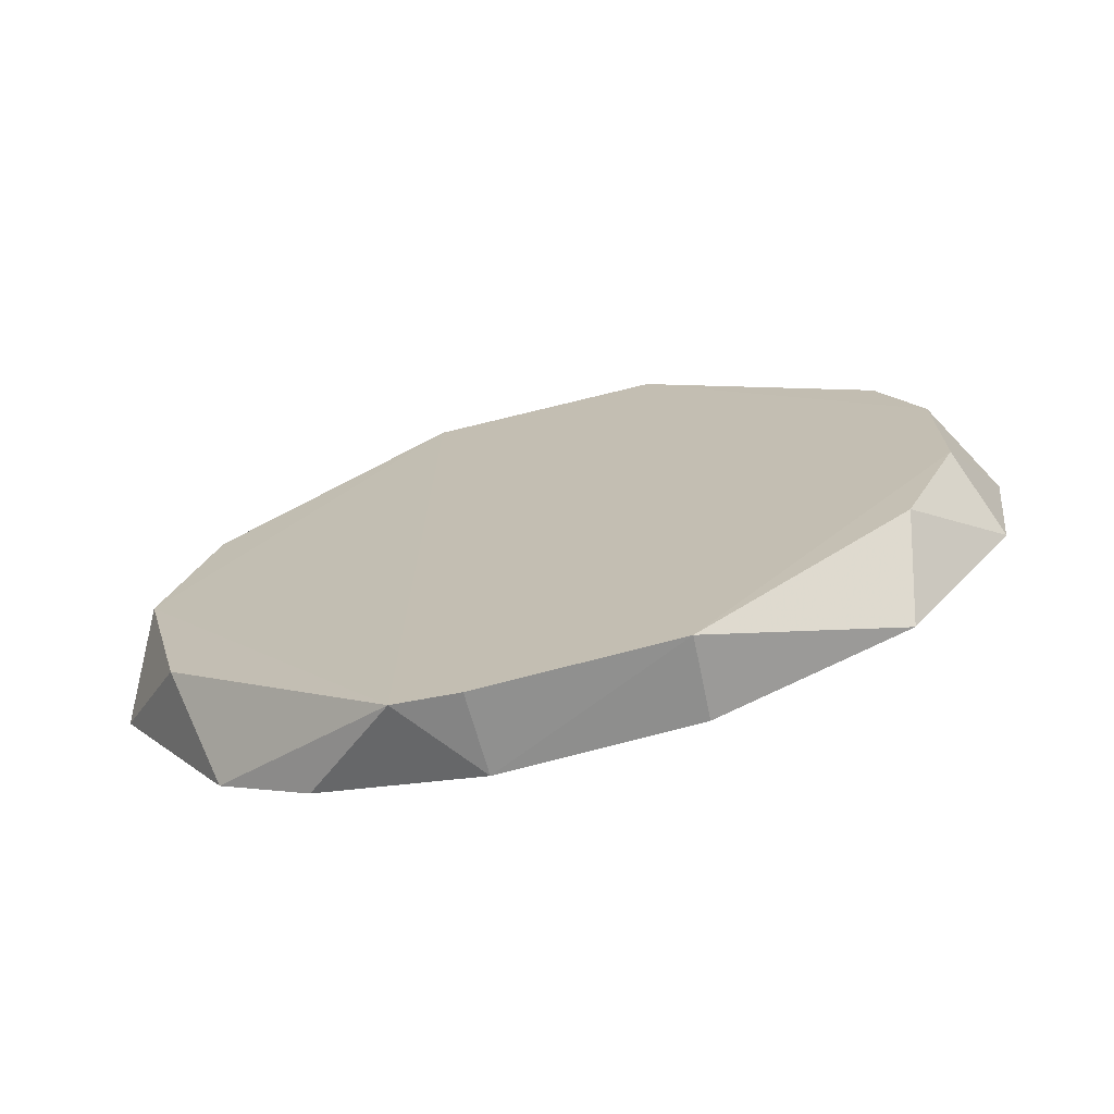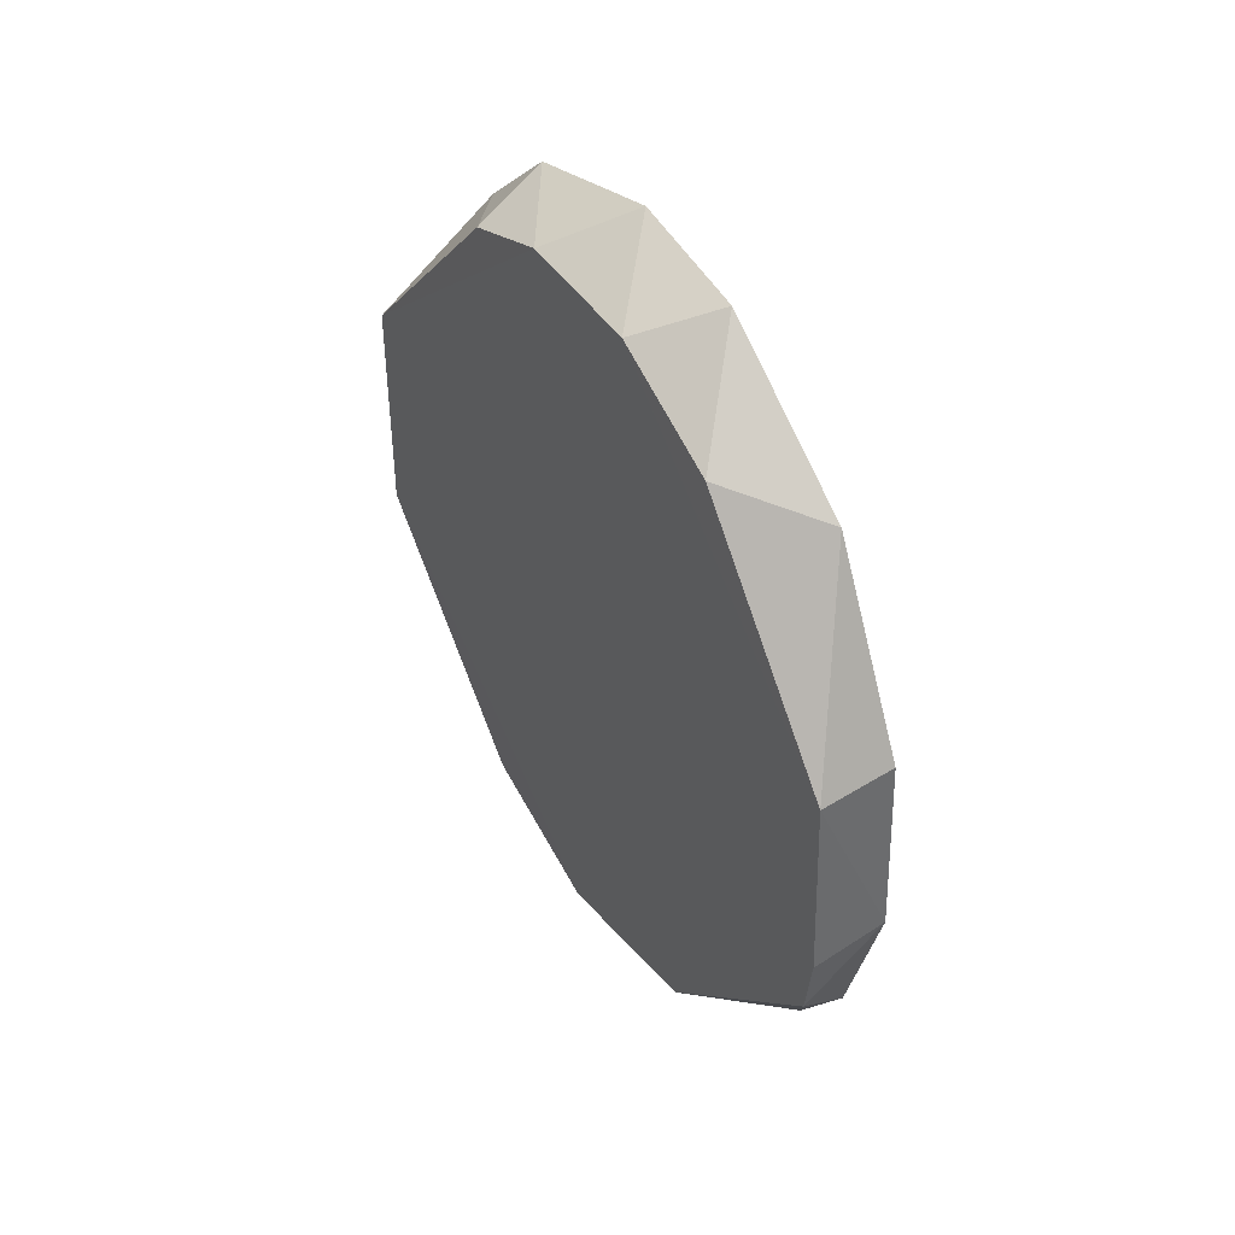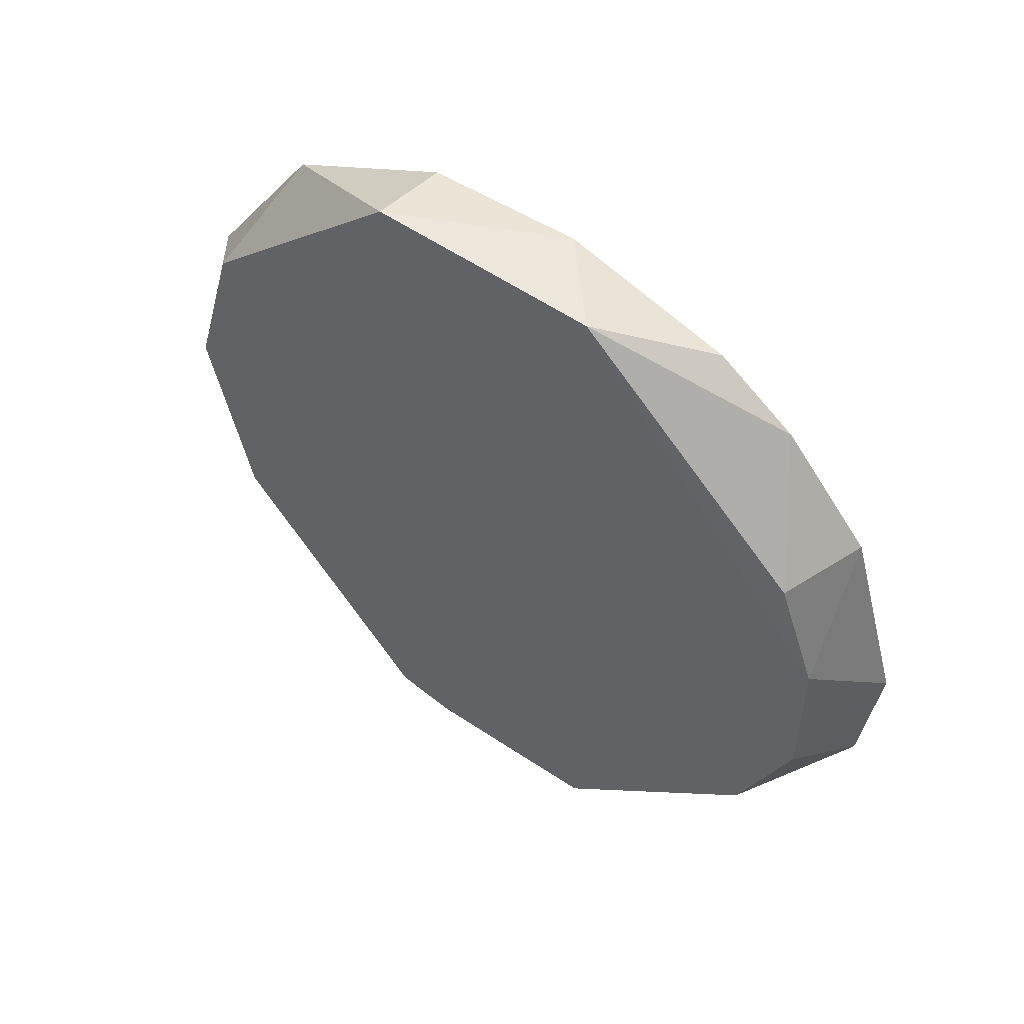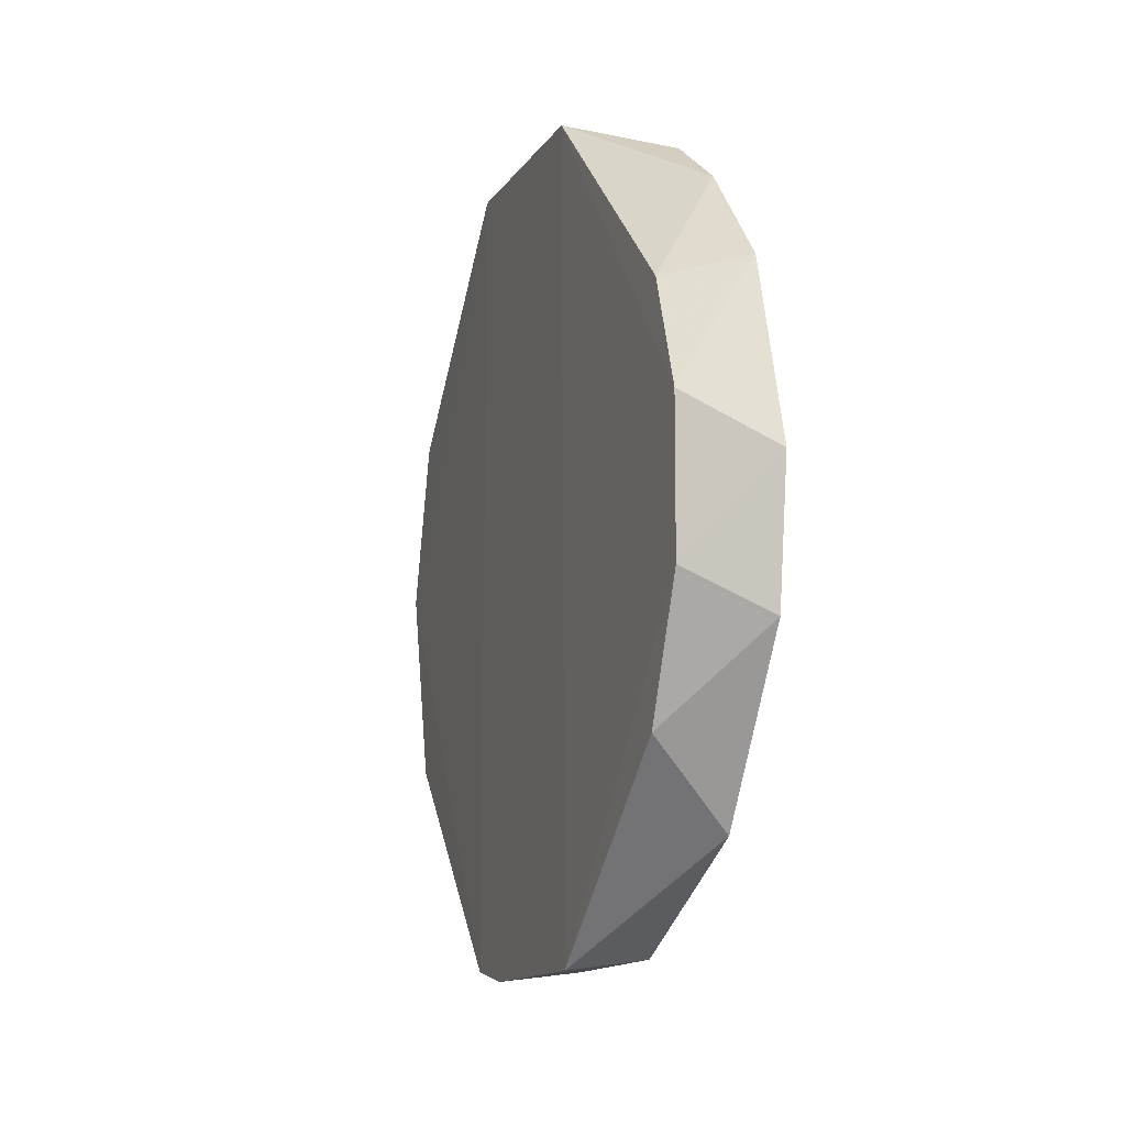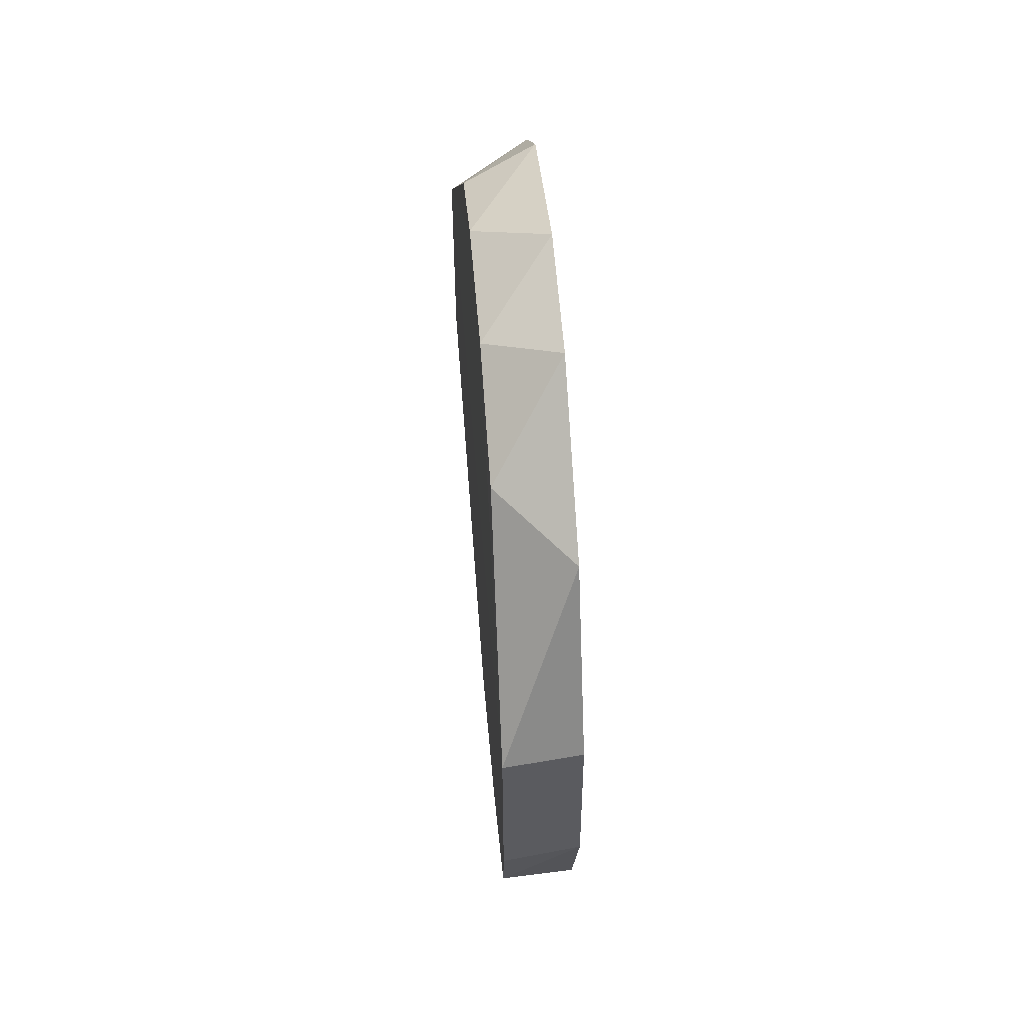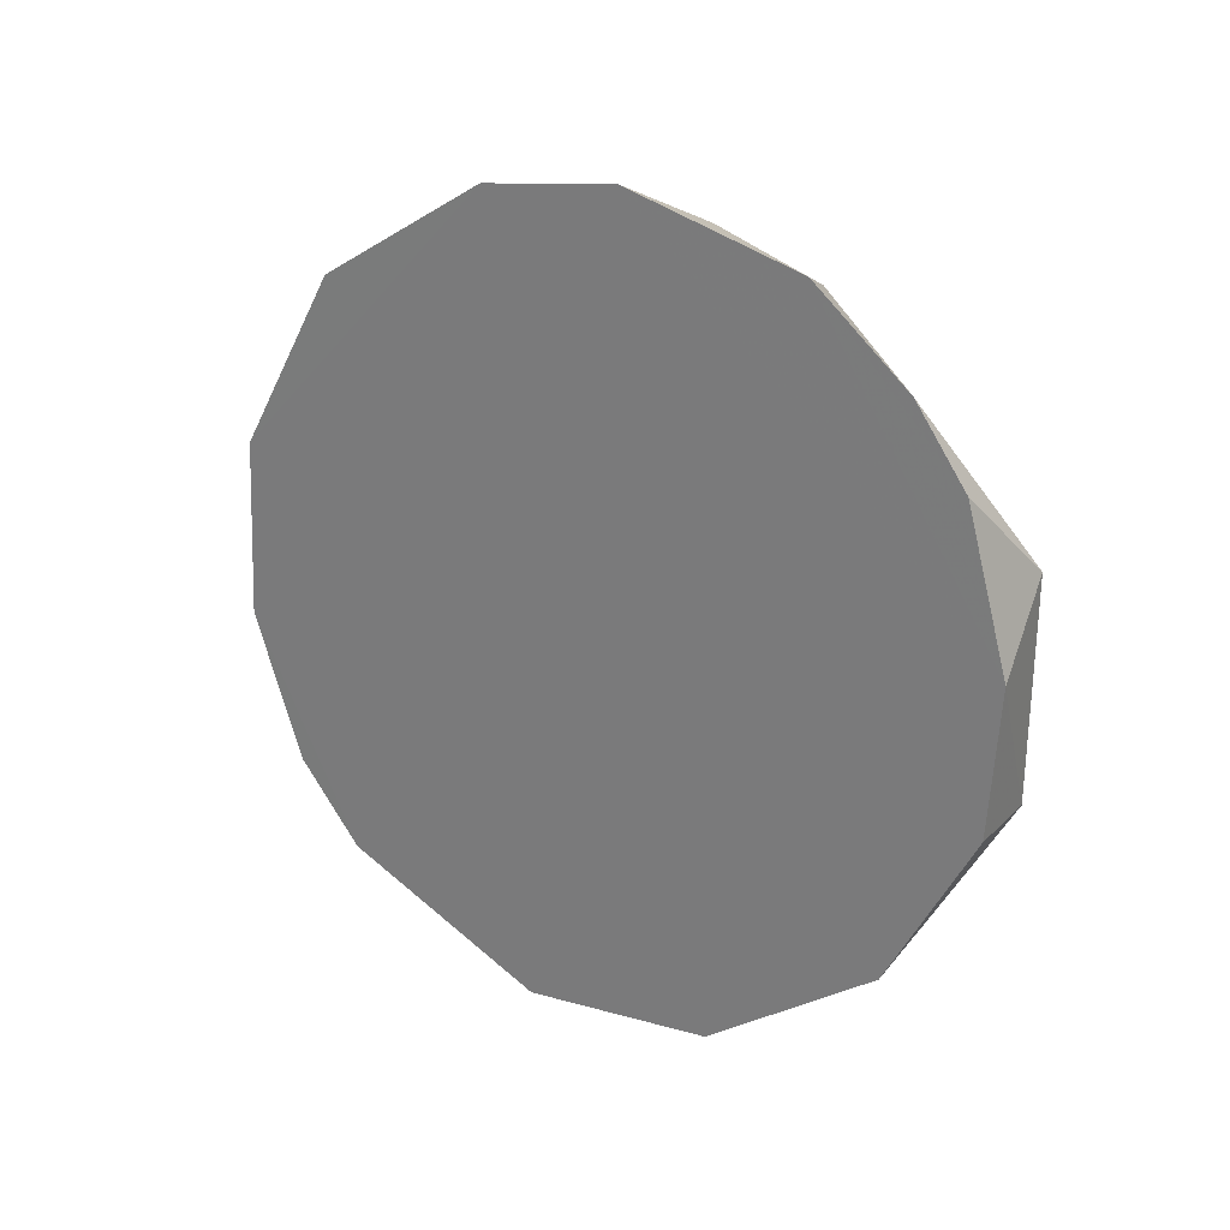
<metadata>
{"format":"obj","ext":"obj","renderer":"f3d","projection":"perspective","resolution":1024,"background":"white","views":[{"elev":-70.7,"azim":-76.1,"up":"+Y"},{"elev":43.5,"azim":-30.6,"up":"+Z"},{"elev":52.0,"azim":-52.5,"up":"+Y"},{"elev":-10.2,"azim":-18.9,"up":"+Y"},{"elev":55.2,"azim":-4.6,"up":"+Z"},{"elev":26.9,"azim":116.8,"up":"+Z"}]}
</metadata>
<code>
v -0.7528 -0.1809 -0.5164
v -0.7584 -0.1841 -0.4569
v -0.7584 -0.2026 -0.5112
v -0.7584 -0.1763 -0.5112
v -0.7584 -0.1763 -0.4599
v -0.7584 -0.2044 -0.4611
v -0.7584 -0.1882 -0.5148
v -0.7584 -0.1948 -0.4569
v -0.7528 -0.198 -0.4546
v -0.7528 -0.1953 -0.5171
v -0.7528 -0.1612 -0.4941
v -0.7528 -0.175 -0.4574
v -0.7528 -0.1881 -0.4533
v -0.7528 -0.2149 -0.5019
v -0.7528 -0.2183 -0.4901
v -0.7528 -0.2103 -0.5084
v -0.7528 -0.2103 -0.4627
v -0.7528 -0.2176 -0.4764
v -0.7528 -0.1678 -0.5071
v -0.7528 -0.1678 -0.464
v -0.7528 -0.1639 -0.4699
v -0.7528 -0.1606 -0.4823
v -0.7588 -0.1605 -0.4768
v -0.7588 -0.1605 -0.4943
v -0.7588 -0.2183 -0.495
v -0.7588 -0.2183 -0.4761
v -0.7588 -0.219 -0.4902
f 20 12 21
f 25 27 23
f 23 27 26
f 25 23 24
f 23 22 24
f 19 4 24
f 18 9 17
f 26 18 17
f 4 19 1
f 10 3 7
f 3 25 7
f 25 24 7
f 24 4 7
f 1 10 7
f 4 1 7
f 9 8 6
f 8 26 6
f 17 9 6
f 26 17 6
f 23 5 20
f 5 12 20
f 9 10 13
f 8 9 13
f 22 12 13
f 14 25 16
f 3 10 16
f 25 3 16
f 24 22 11
f 19 24 11
f 10 1 11
f 1 19 11
f 13 10 11
f 22 13 11
f 27 25 15
f 10 9 15
f 9 18 15
f 26 27 15
f 18 26 15
f 25 14 15
f 14 16 15
f 16 10 15
f 23 26 2
f 26 8 2
f 5 23 2
f 12 5 2
f 8 13 2
f 13 12 2
f 22 23 21
f 12 22 21
f 23 20 21

</code>
